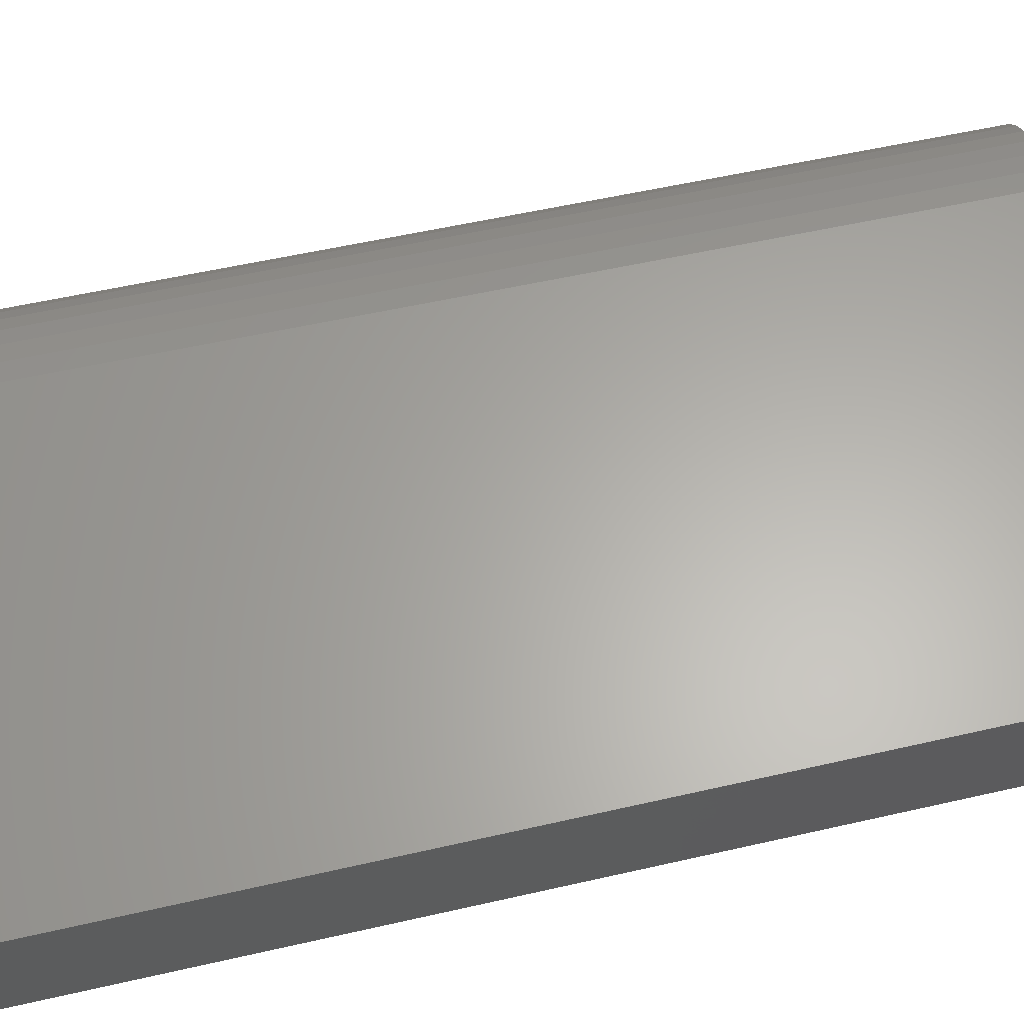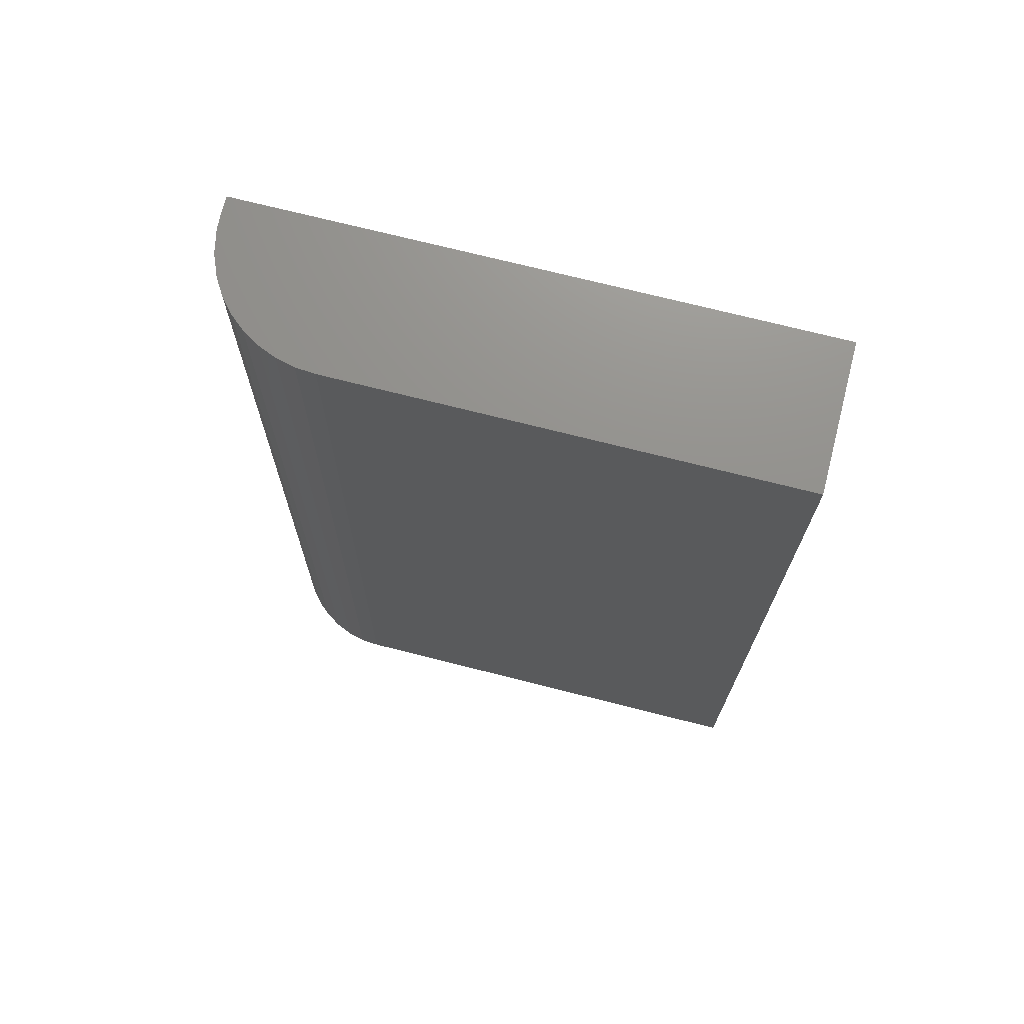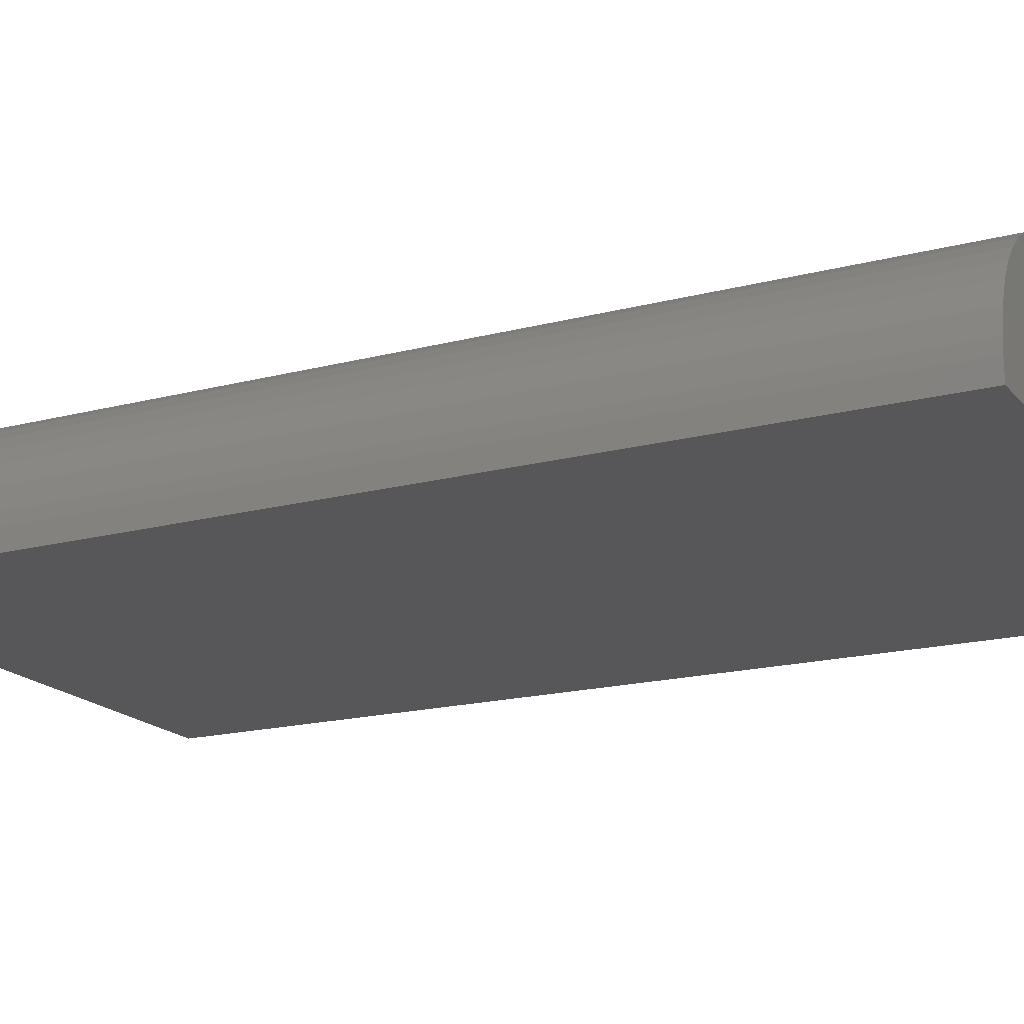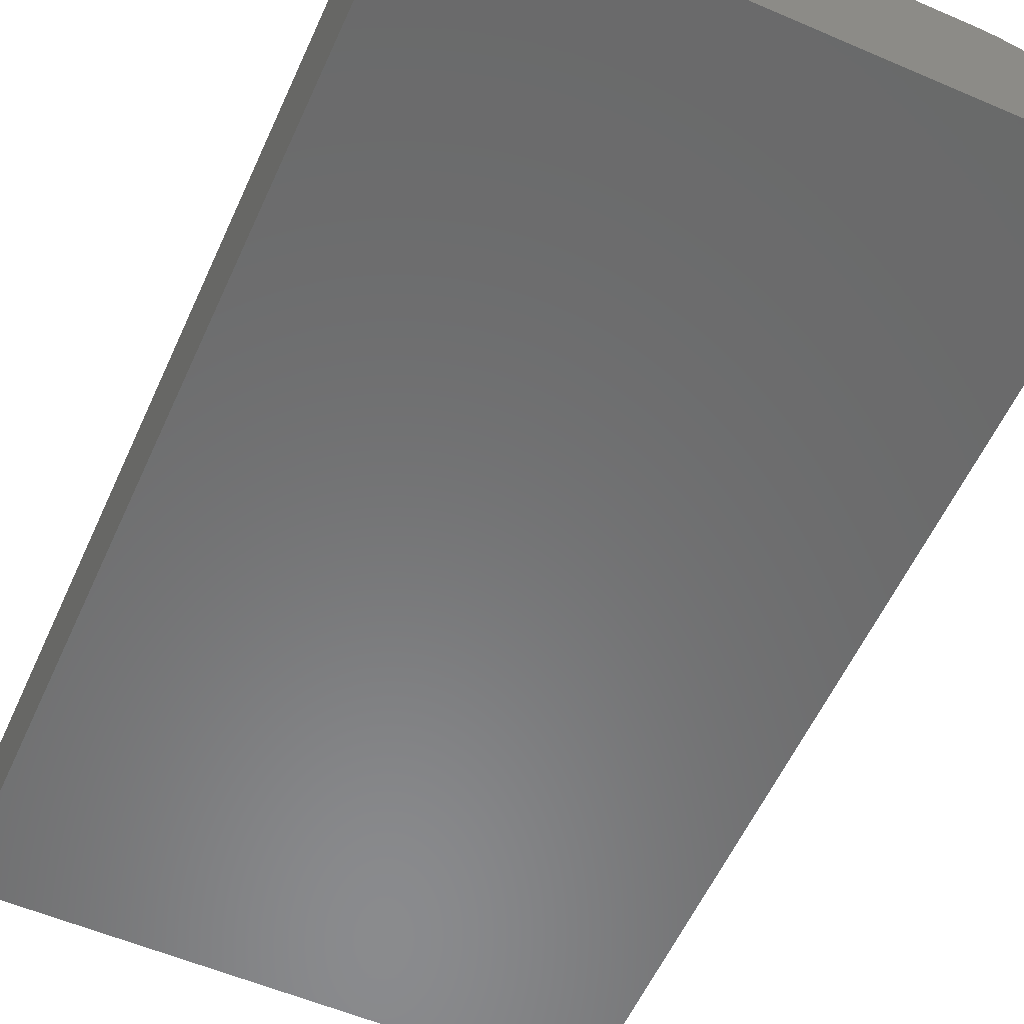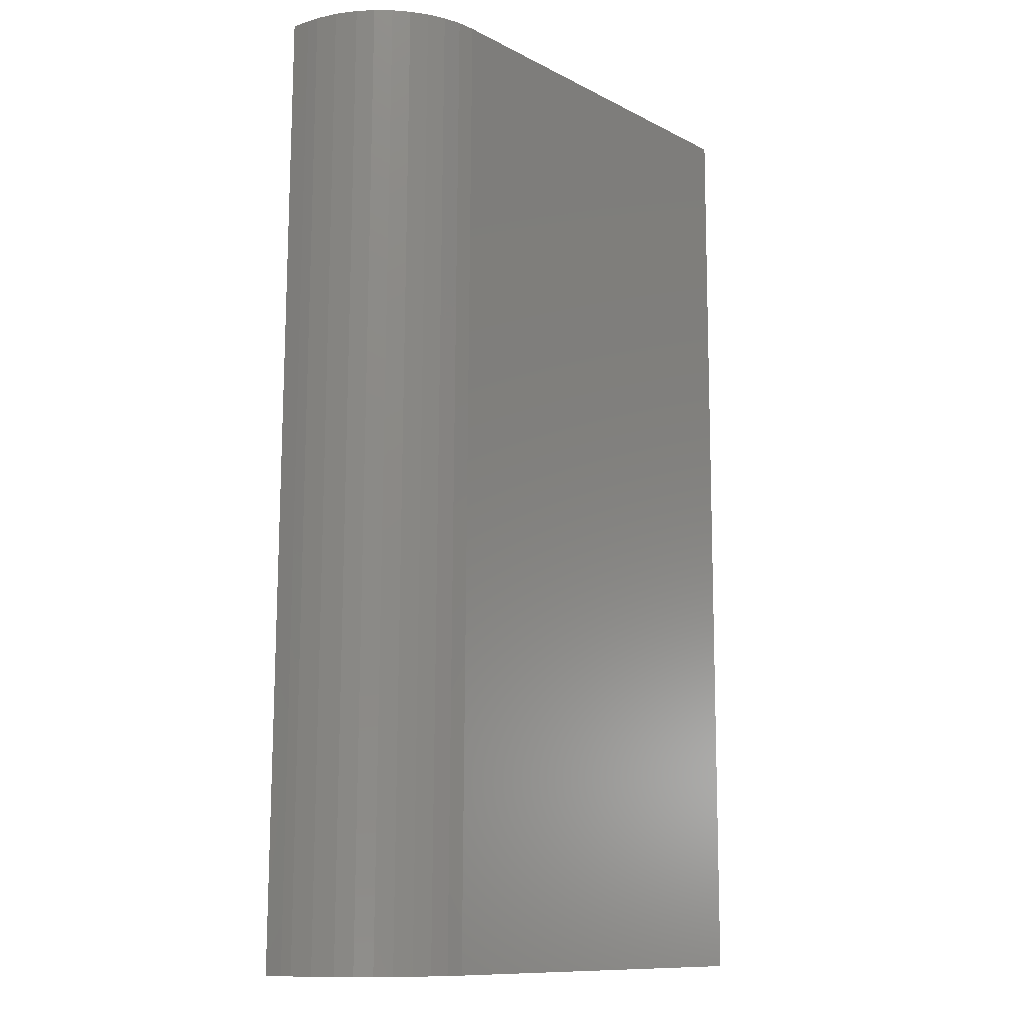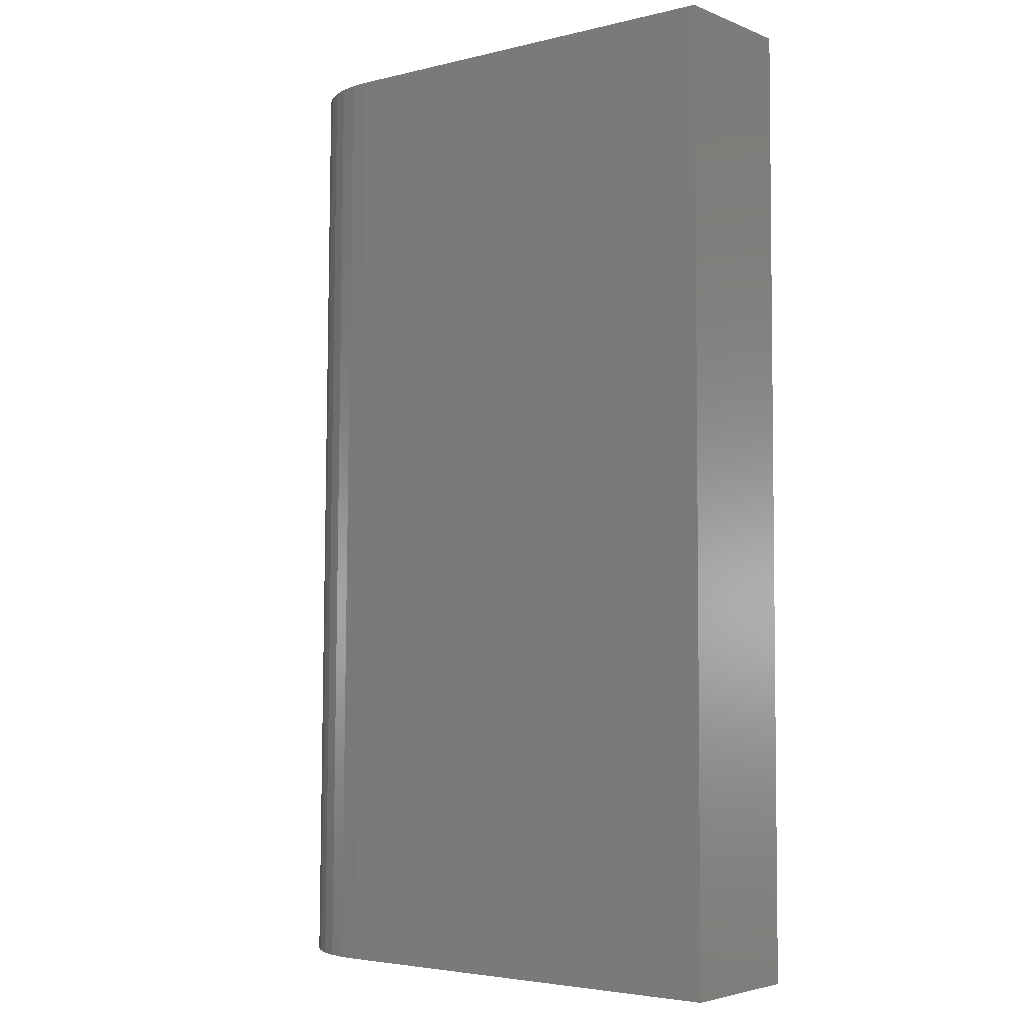
<metadata>
{"format":"stl","ext":"stl","renderer":"f3d","projection":"perspective","resolution":1024,"background":"white","views":[{"elev":62.9,"azim":-102.9,"up":"+Y"},{"elev":72.4,"azim":-165.8,"up":"+Z"},{"elev":-17.9,"azim":116.8,"up":"+Y"},{"elev":-56.5,"azim":-24.2,"up":"+Y"},{"elev":-11.2,"azim":128.8,"up":"+Z"},{"elev":-4.0,"azim":-141.5,"up":"+Z"}]}
</metadata>
<code>
# stl→obj: 28 verts, 52 faces
v 0 0 0
v 7.368e-17 0 0.75
v 0.3484 0 -2.133e-17
v 0.3405 0 0.75
v 0.4342 -0.09375 0.75
v 0.4303 -0.06684 0.75
v 0.4342 -0.1094 0.75
v 0.4337 -0.08412 0.75
v 7.368e-17 -0.1094 0.75
v 0.4236 -0.0505 0.75
v 0.4161 -0.03832 0.75
v 0.4067 -0.02739 0.75
v 0.3958 -0.01806 0.75
v 0.3832 -0.01032 0.75
v 0.3695 -0.00462 0.75
v 0.3552 -0.001159 0.75
v 0.4421 -0.1094 -2.707e-17
v 0.4421 -0.09375 -2.707e-17
v 0.4382 -0.06684 -2.683e-17
v 0.4416 -0.08412 -2.704e-17
v 0 -0.1094 0
v 0.363 -0.001159 -2.223e-17
v 0.3774 -0.00462 -2.311e-17
v 0.3911 -0.01032 -2.395e-17
v 0.4037 -0.01806 -2.472e-17
v 0.4146 -0.02739 -2.538e-17
v 0.424 -0.03832 -2.596e-17
v 0.4315 -0.0505 -2.642e-17
f 1 2 3
f 3 2 4
f 5 6 7
f 5 8 6
f 4 2 9
f 4 9 7
f 4 7 6
f 4 6 10
f 4 10 11
f 4 11 12
f 4 12 13
f 4 13 14
f 4 14 15
f 4 15 16
f 17 18 7
f 7 18 5
f 18 19 20
f 17 21 1
f 17 1 3
f 17 3 22
f 17 22 23
f 17 23 24
f 17 24 25
f 17 25 26
f 17 26 27
f 17 27 28
f 17 28 19
f 17 19 18
f 3 4 22
f 22 4 16
f 22 16 23
f 23 16 15
f 23 15 24
f 24 15 14
f 24 14 25
f 25 14 13
f 25 13 26
f 26 13 12
f 26 12 27
f 27 12 11
f 27 11 28
f 28 11 10
f 28 10 19
f 19 10 6
f 19 6 20
f 20 6 8
f 20 8 18
f 18 8 5
f 21 17 9
f 9 17 7
f 9 2 21
f 21 2 1

</code>
